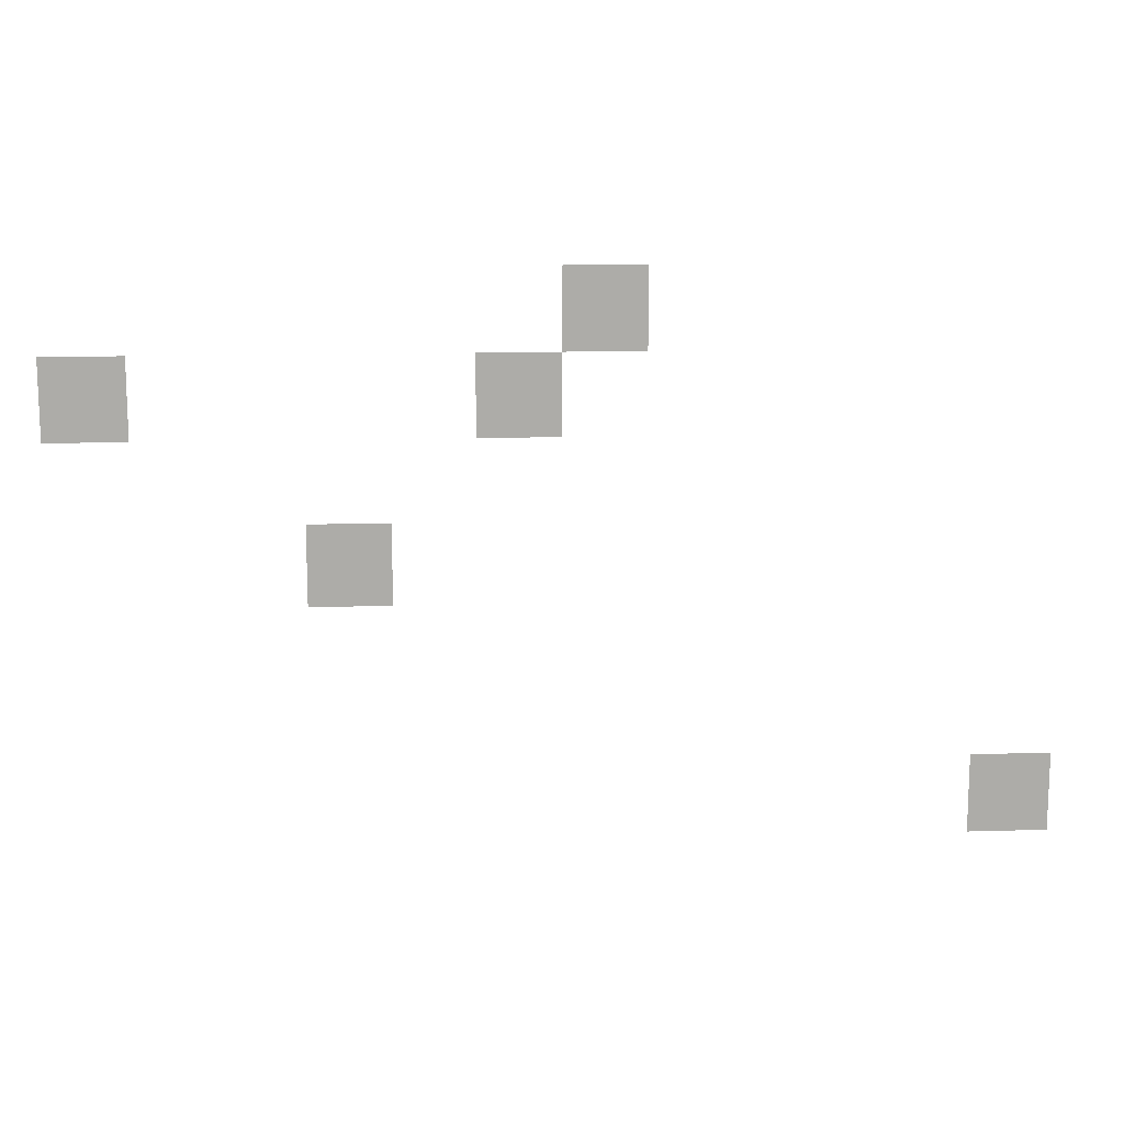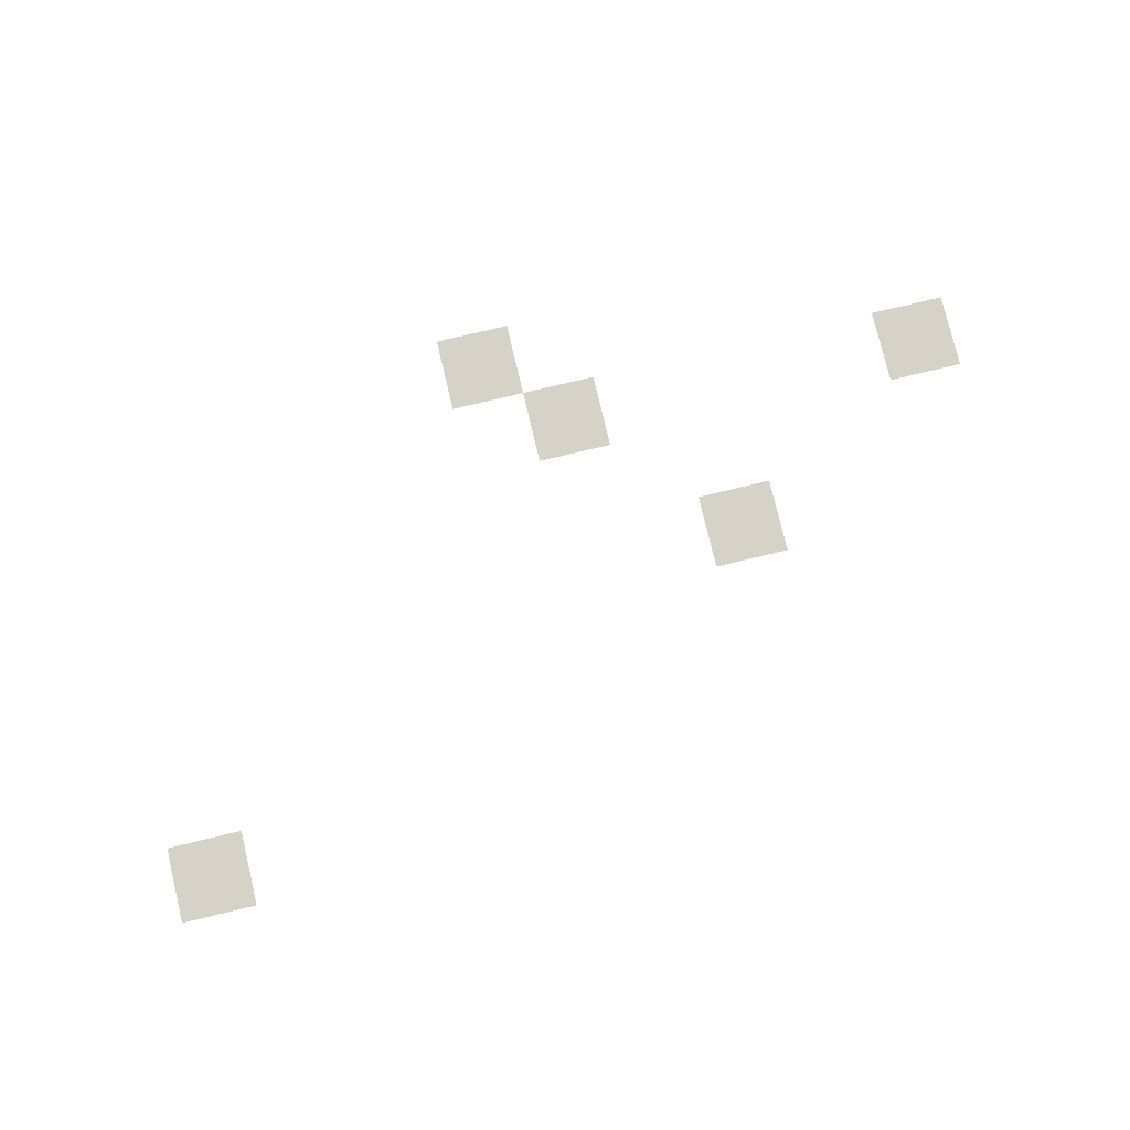
<metadata>
{"format":"obj","ext":"obj","renderer":"f3d","projection":"perspective","resolution":1024,"background":"white","views":[{"elev":13.7,"azim":176.2,"up":"+Y"},{"elev":78.5,"azim":-13.4,"up":"+Z"}]}
</metadata>
<code>
v -11 -7 0
v -12 -7 0
v -12 -6 0
v -11 -6 0
v -3 -4 0
v -4 -4 0
v -4 -3 0
v -3 -3 0
v -5 -2 0
v -6 -2 0
v -6 -1 0
v -5 -1 0
v 0 -2 0
v -1 -2 0
v -1 -1 0
v 0 -1 0
v -6 -1 0
v -7 -1 0
v -7 0 0
v -6 0 0
g Plataformas_mesh_0007
f 1 2 3 4
f 5 6 7 8
f 9 10 11 12
f 13 14 15 16
f 17 18 19 20

</code>
